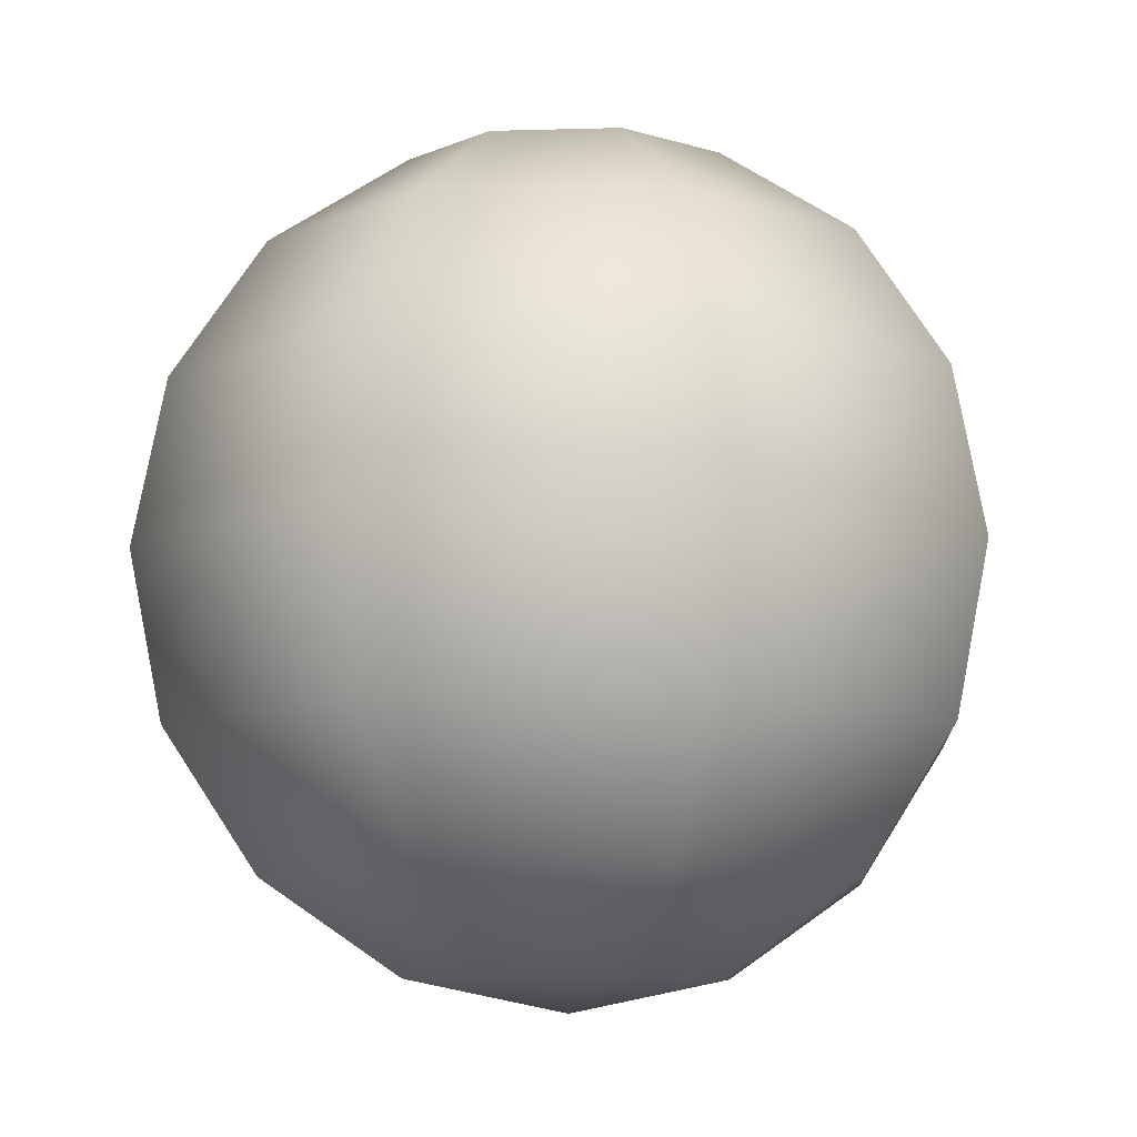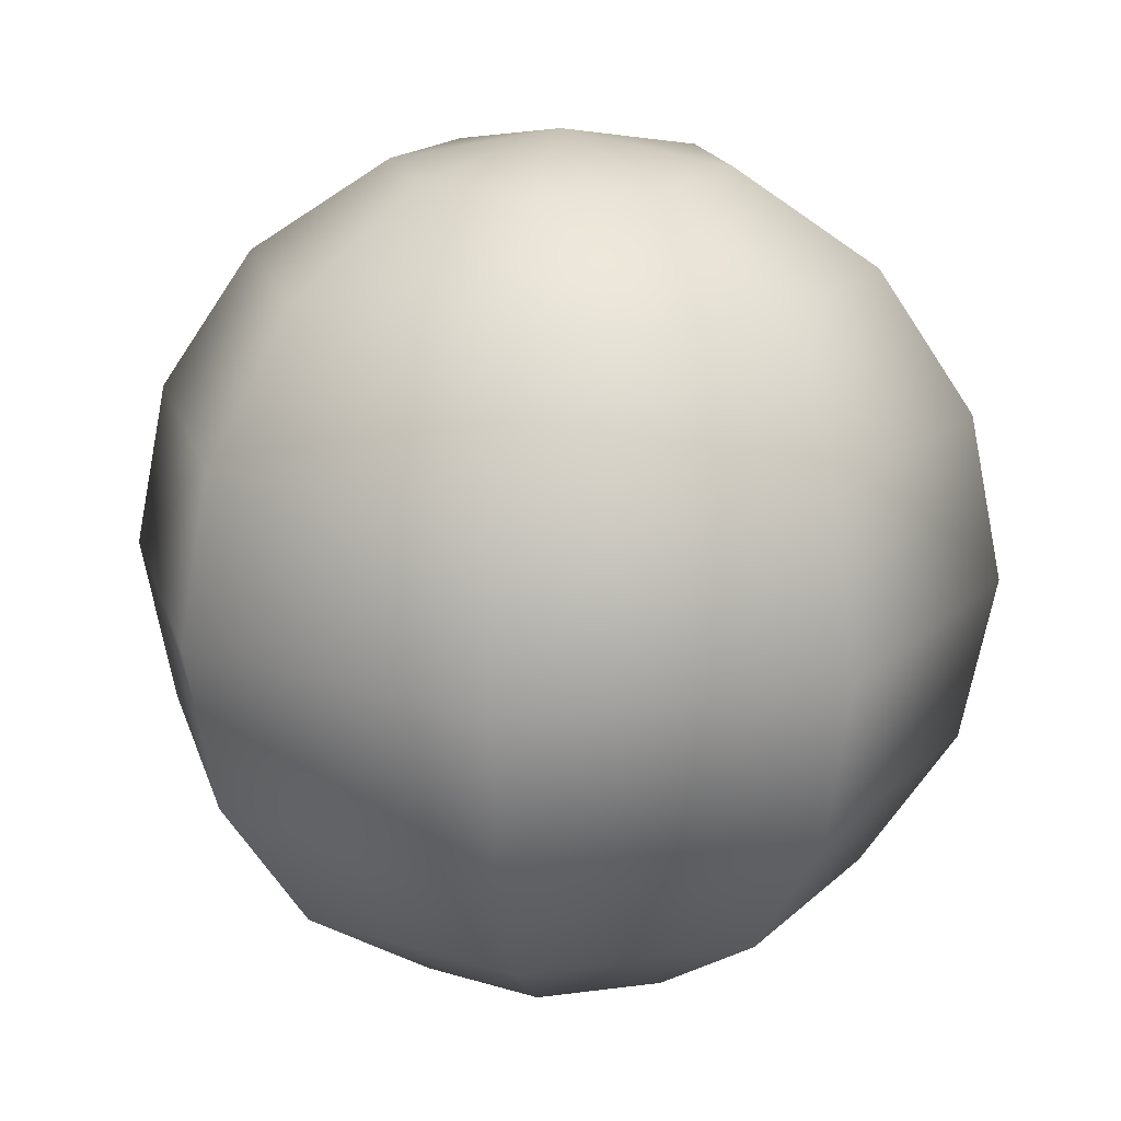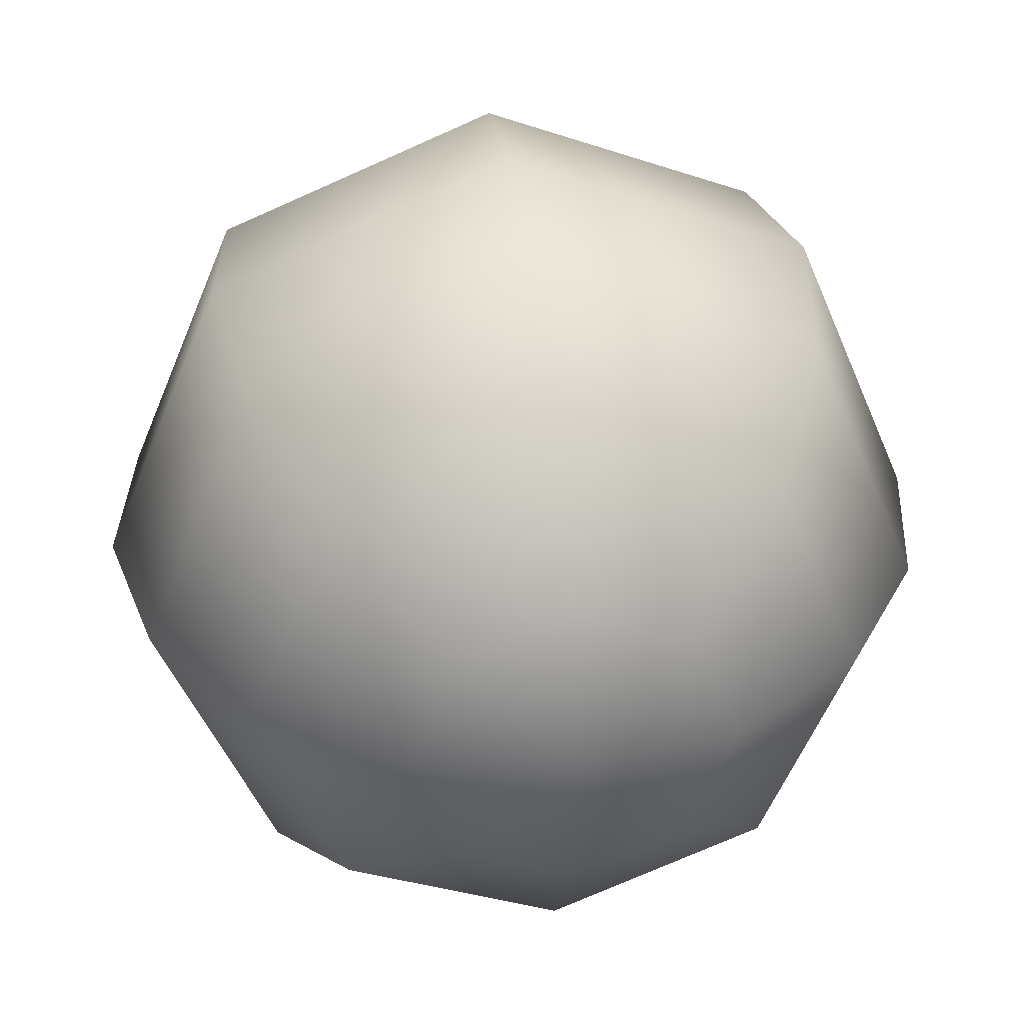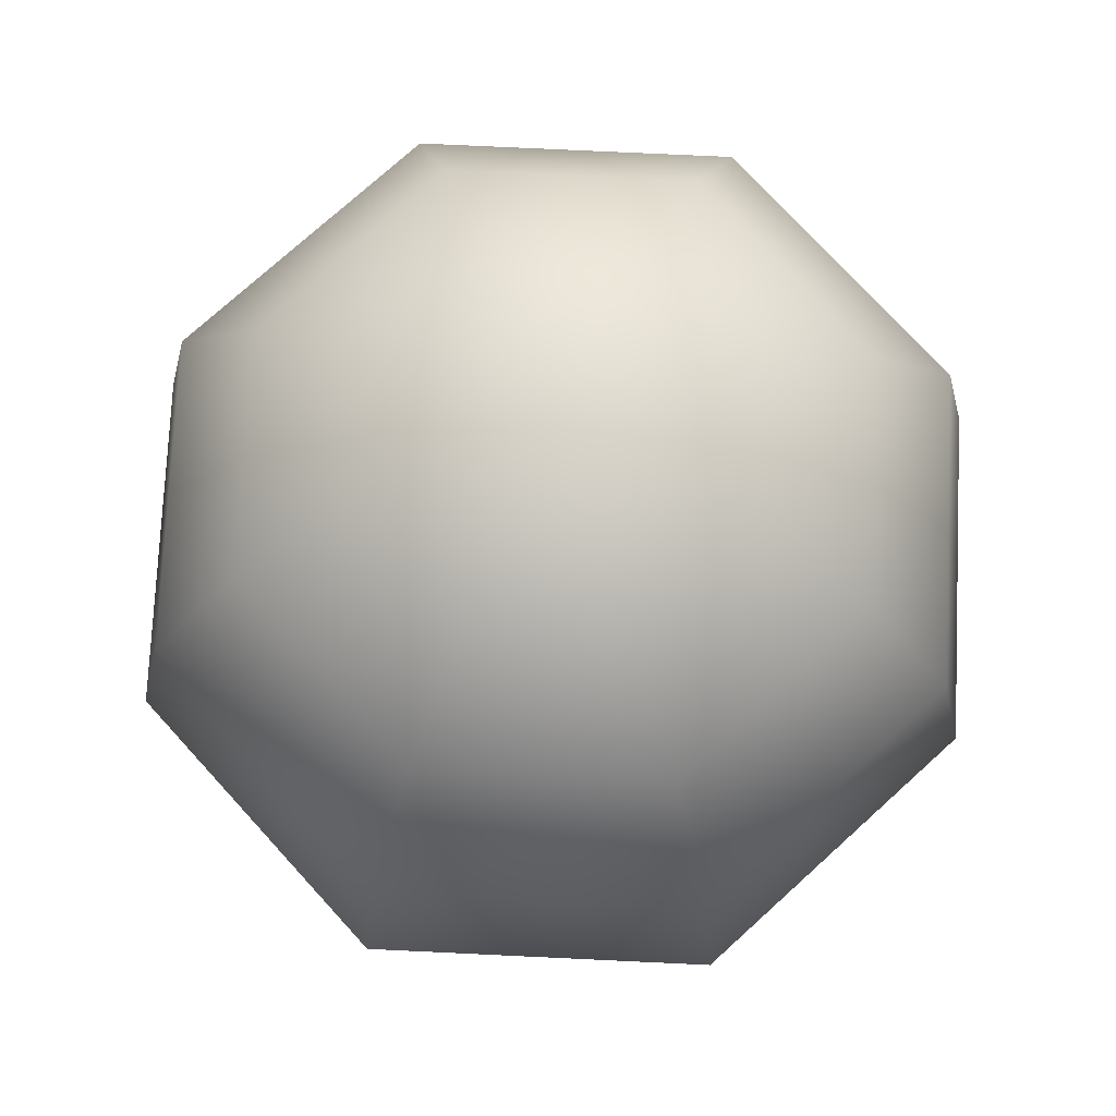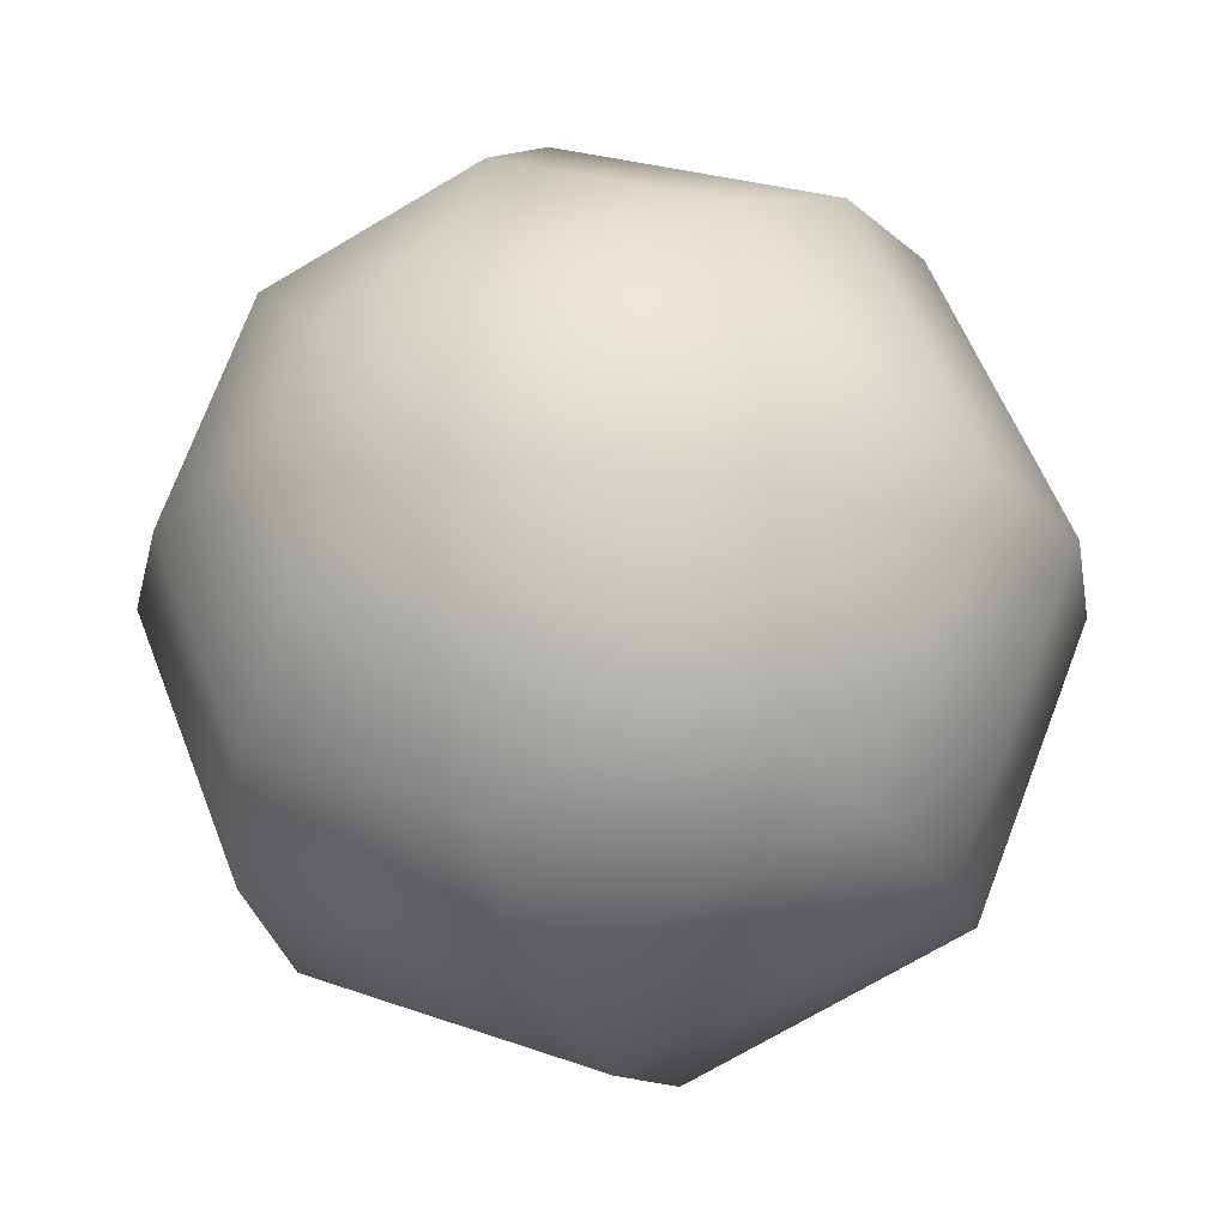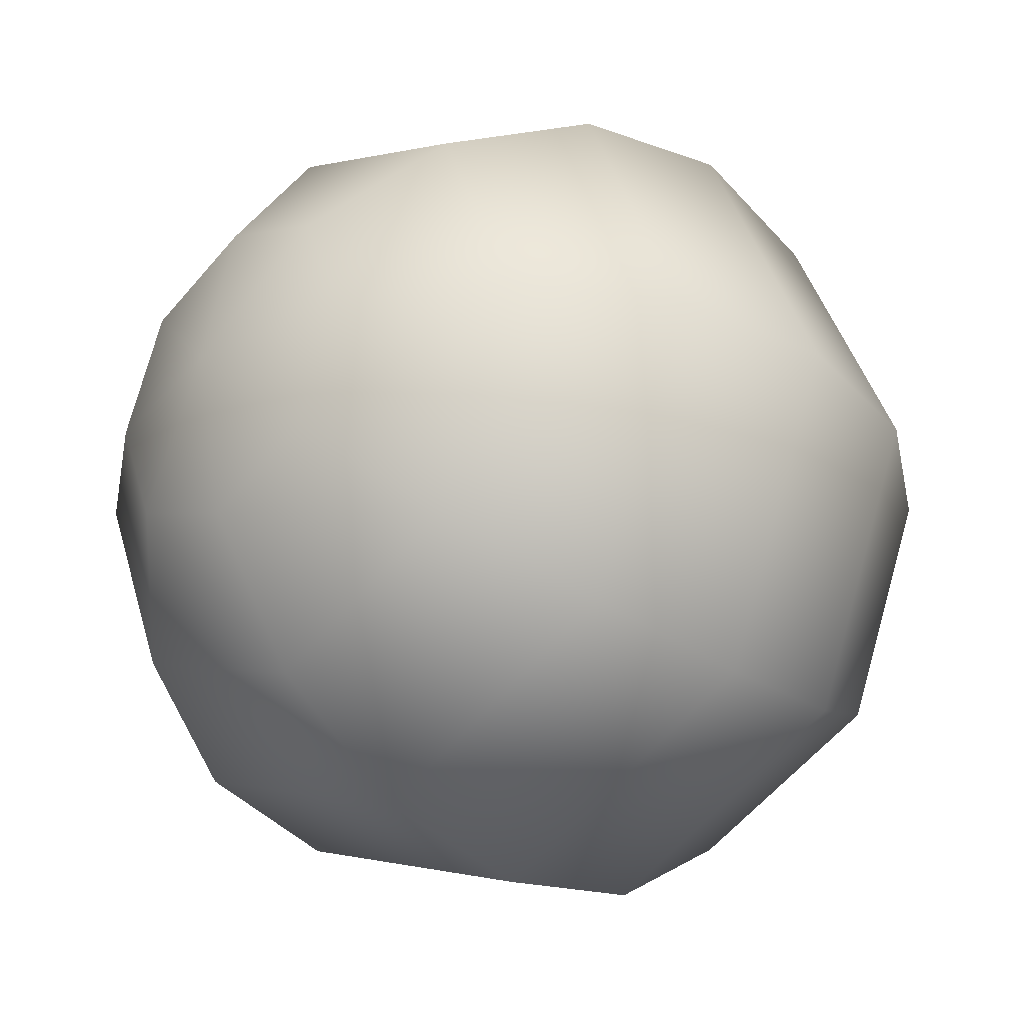
<metadata>
{"format":"obj","ext":"obj","renderer":"f3d","projection":"perspective","resolution":1024,"background":"white","views":[{"elev":-8.5,"azim":27.1,"up":"+Y"},{"elev":18.3,"azim":-172.0,"up":"+Y"},{"elev":35.7,"azim":-8.5,"up":"+Z"},{"elev":74.5,"azim":-64.8,"up":"+Y"},{"elev":-24.0,"azim":21.2,"up":"+Z"},{"elev":-30.4,"azim":45.5,"up":"+Z"}]}
</metadata>
<code>
v  5.432 18.55 5.432
v  0 20.07 0
v  0 18.55 7.682
v  7.682 18.55 0
v  5.432 18.55 -5.432
v  0 18.55 -7.682
v  -5.432 18.55 -5.432
v  -7.682 18.55 0
v  -5.432 18.55 5.432
v  10.04 14.19 10.04
v  0 14.19 14.19
v  14.19 14.19 0
v  10.04 14.19 -10.04
v  0 14.19 -14.19
v  -10.04 14.19 -10.04
v  -14.19 14.19 0
v  -10.04 14.19 10.04
v  13.11 7.682 13.11
v  0 7.682 18.55
v  18.55 7.682 0
v  13.11 7.682 -13.11
v  0 7.682 -18.55
v  -13.11 7.682 -13.11
v  -18.55 7.682 0
v  -13.11 7.682 13.11
v  14.19 0 14.19
v  0 0 20.07
v  20.07 0 0
v  14.19 0 -14.19
v  0 0 -20.07
v  -14.19 0 -14.19
v  -20.07 0 0
v  -14.19 0 14.19
v  13.11 -7.682 13.11
v  0 -7.682 18.55
v  18.55 -7.682 0
v  13.11 -7.682 -13.11
v  0 -7.682 -18.55
v  -13.11 -7.682 -13.11
v  -18.55 -7.682 0
v  -13.11 -7.682 13.11
v  10.04 -14.19 10.04
v  0 -14.19 14.19
v  14.19 -14.19 0
v  10.04 -14.19 -10.04
v  0 -14.19 -14.19
v  -10.04 -14.19 -10.04
v  -14.19 -14.19 0
v  -10.04 -14.19 10.04
v  5.432 -18.55 5.432
v  0 -18.55 7.682
v  7.682 -18.55 0
v  5.432 -18.55 -5.432
v  0 -18.55 -7.682
v  -5.432 -18.55 -5.432
v  -7.682 -18.55 0
v  -5.432 -18.55 5.432
v  0 -20.07 0
v  0 20.09 8.32
v  0 21.74 0
v  5.883 20.09 5.883
v  8.32 20.09 0
v  5.883 20.09 -5.883
v  0 20.09 -8.32
v  -5.883 20.09 -5.883
v  -8.32 20.09 0
v  -5.883 20.09 5.883
v  0 15.37 15.37
v  10.87 15.37 10.87
v  15.37 15.37 0
v  10.87 15.37 -10.87
v  0 15.37 -15.37
v  -10.87 15.37 -10.87
v  -15.37 15.37 0
v  -10.87 15.37 10.87
v  0 8.32 20.09
v  14.2 8.32 14.2
v  20.09 8.32 0
v  14.2 8.32 -14.2
v  0 8.32 -20.09
v  -14.2 8.32 -14.2
v  -20.09 8.32 0
v  -14.2 8.32 14.2
v  0 0 21.74
v  15.37 0 15.37
v  21.74 0 0
v  15.37 0 -15.37
v  0 0 -21.74
v  -15.37 0 -15.37
v  -21.74 0 0
v  -15.37 0 15.37
v  0 -8.32 20.09
v  14.2 -8.32 14.2
v  20.09 -8.32 0
v  14.2 -8.32 -14.2
v  0 -8.32 -20.09
v  -14.2 -8.32 -14.2
v  -20.09 -8.32 0
v  -14.2 -8.32 14.2
v  0 -15.37 15.37
v  10.87 -15.37 10.87
v  15.37 -15.37 0
v  10.87 -15.37 -10.87
v  0 -15.37 -15.37
v  -10.87 -15.37 -10.87
v  -15.37 -15.37 0
v  -10.87 -15.37 10.87
v  0 -20.09 8.32
v  5.883 -20.09 5.883
v  8.32 -20.09 0
v  5.883 -20.09 -5.883
v  0 -20.09 -8.32
v  -5.883 -20.09 -5.883
v  -8.32 -20.09 0
v  -5.883 -20.09 5.883
v  0 -21.74 0
f 1 2 3
f 4 2 1
f 5 2 4
f 6 2 5
f 7 2 6
f 8 2 7
f 9 2 8
f 3 2 9
f 1 3 10
f 11 10 3
f 4 1 12
f 10 12 1
f 5 4 13
f 12 13 4
f 6 5 14
f 13 14 5
f 7 6 15
f 14 15 6
f 8 7 16
f 15 16 7
f 9 8 17
f 16 17 8
f 3 9 11
f 17 11 9
f 10 11 18
f 19 18 11
f 12 10 20
f 18 20 10
f 13 12 21
f 20 21 12
f 14 13 22
f 21 22 13
f 15 14 23
f 22 23 14
f 16 15 24
f 23 24 15
f 17 16 25
f 24 25 16
f 11 17 19
f 25 19 17
f 18 19 26
f 27 26 19
f 20 18 28
f 26 28 18
f 21 20 29
f 28 29 20
f 22 21 30
f 29 30 21
f 23 22 31
f 30 31 22
f 24 23 32
f 31 32 23
f 25 24 33
f 32 33 24
f 19 25 27
f 33 27 25
f 26 27 34
f 35 34 27
f 28 26 36
f 34 36 26
f 29 28 37
f 36 37 28
f 30 29 38
f 37 38 29
f 31 30 39
f 38 39 30
f 32 31 40
f 39 40 31
f 33 32 41
f 40 41 32
f 27 33 35
f 41 35 33
f 34 35 42
f 43 42 35
f 36 34 44
f 42 44 34
f 37 36 45
f 44 45 36
f 38 37 46
f 45 46 37
f 39 38 47
f 46 47 38
f 40 39 48
f 47 48 39
f 41 40 49
f 48 49 40
f 35 41 43
f 49 43 41
f 42 43 50
f 51 50 43
f 44 42 52
f 50 52 42
f 45 44 53
f 52 53 44
f 46 45 54
f 53 54 45
f 47 46 55
f 54 55 46
f 48 47 56
f 55 56 47
f 49 48 57
f 56 57 48
f 43 49 51
f 57 51 49
f 50 51 58
f 52 50 58
f 53 52 58
f 54 53 58
f 55 54 58
f 56 55 58
f 57 56 58
f 51 57 58
f 59 60 61
f 61 60 62
f 62 60 63
f 63 60 64
f 64 60 65
f 65 60 66
f 66 60 67
f 67 60 59
f 68 59 69
f 61 69 59
f 69 61 70
f 62 70 61
f 70 62 71
f 63 71 62
f 71 63 72
f 64 72 63
f 72 64 73
f 65 73 64
f 73 65 74
f 66 74 65
f 74 66 75
f 67 75 66
f 75 67 68
f 59 68 67
f 76 68 77
f 69 77 68
f 77 69 78
f 70 78 69
f 78 70 79
f 71 79 70
f 79 71 80
f 72 80 71
f 80 72 81
f 73 81 72
f 81 73 82
f 74 82 73
f 82 74 83
f 75 83 74
f 83 75 76
f 68 76 75
f 84 76 85
f 77 85 76
f 85 77 86
f 78 86 77
f 86 78 87
f 79 87 78
f 87 79 88
f 80 88 79
f 88 80 89
f 81 89 80
f 89 81 90
f 82 90 81
f 90 82 91
f 83 91 82
f 91 83 84
f 76 84 83
f 92 84 93
f 85 93 84
f 93 85 94
f 86 94 85
f 94 86 95
f 87 95 86
f 95 87 96
f 88 96 87
f 96 88 97
f 89 97 88
f 97 89 98
f 90 98 89
f 98 90 99
f 91 99 90
f 99 91 92
f 84 92 91
f 100 92 101
f 93 101 92
f 101 93 102
f 94 102 93
f 102 94 103
f 95 103 94
f 103 95 104
f 96 104 95
f 104 96 105
f 97 105 96
f 105 97 106
f 98 106 97
f 106 98 107
f 99 107 98
f 107 99 100
f 92 100 99
f 108 100 109
f 101 109 100
f 109 101 110
f 102 110 101
f 110 102 111
f 103 111 102
f 111 103 112
f 104 112 103
f 112 104 113
f 105 113 104
f 113 105 114
f 106 114 105
f 114 106 115
f 107 115 106
f 115 107 108
f 100 108 107
f 116 108 109
f 116 109 110
f 116 110 111
f 116 111 112
f 116 112 113
f 116 113 114
f 116 114 115
f 116 115 108

</code>
